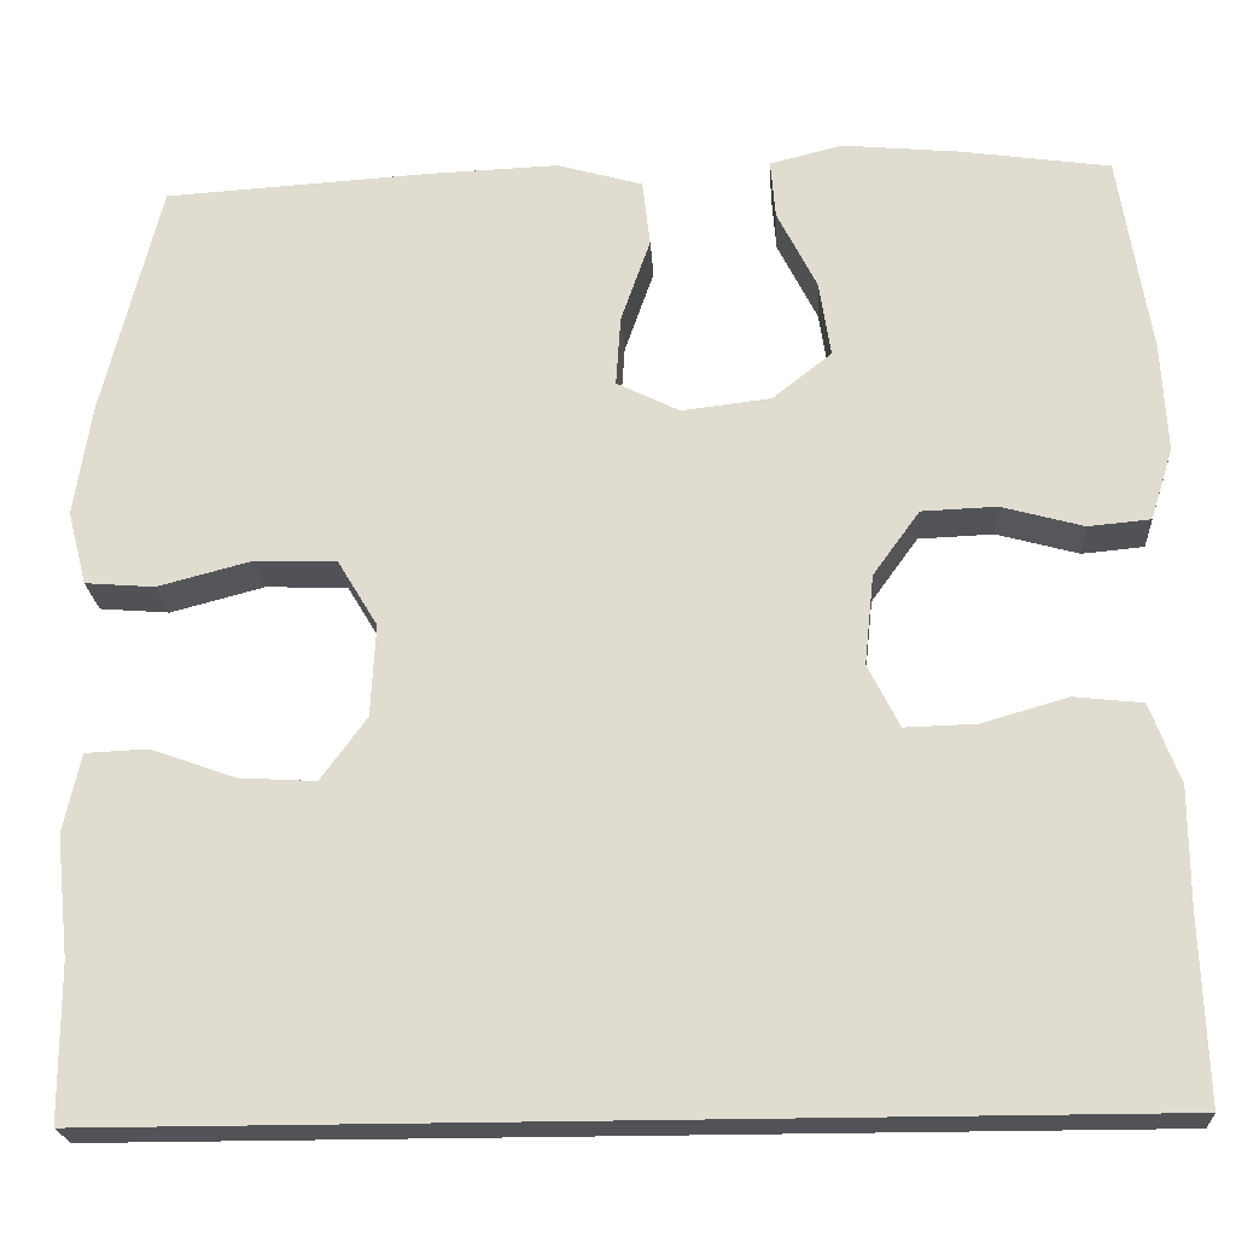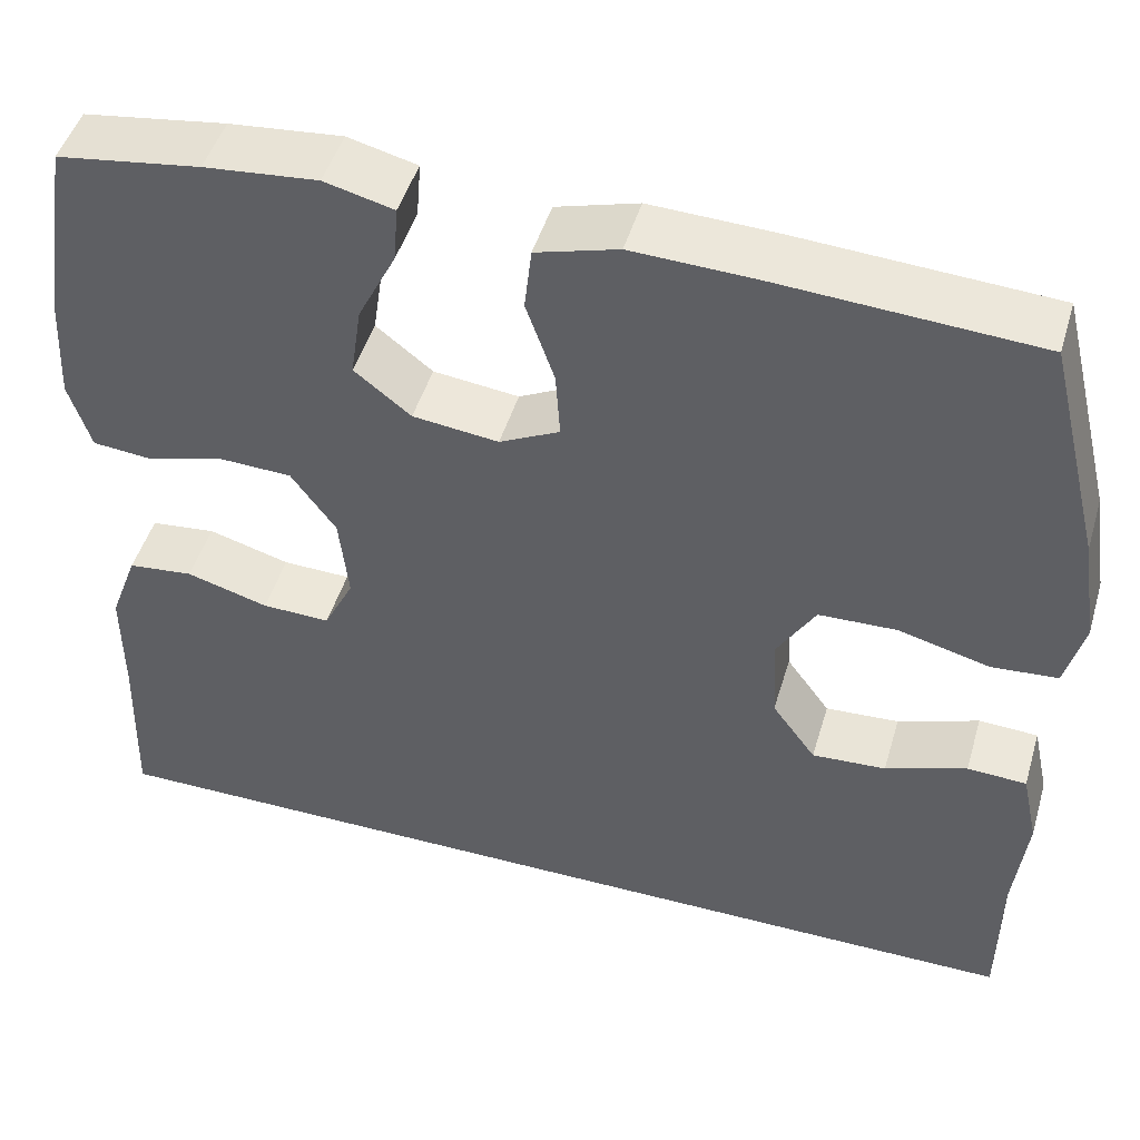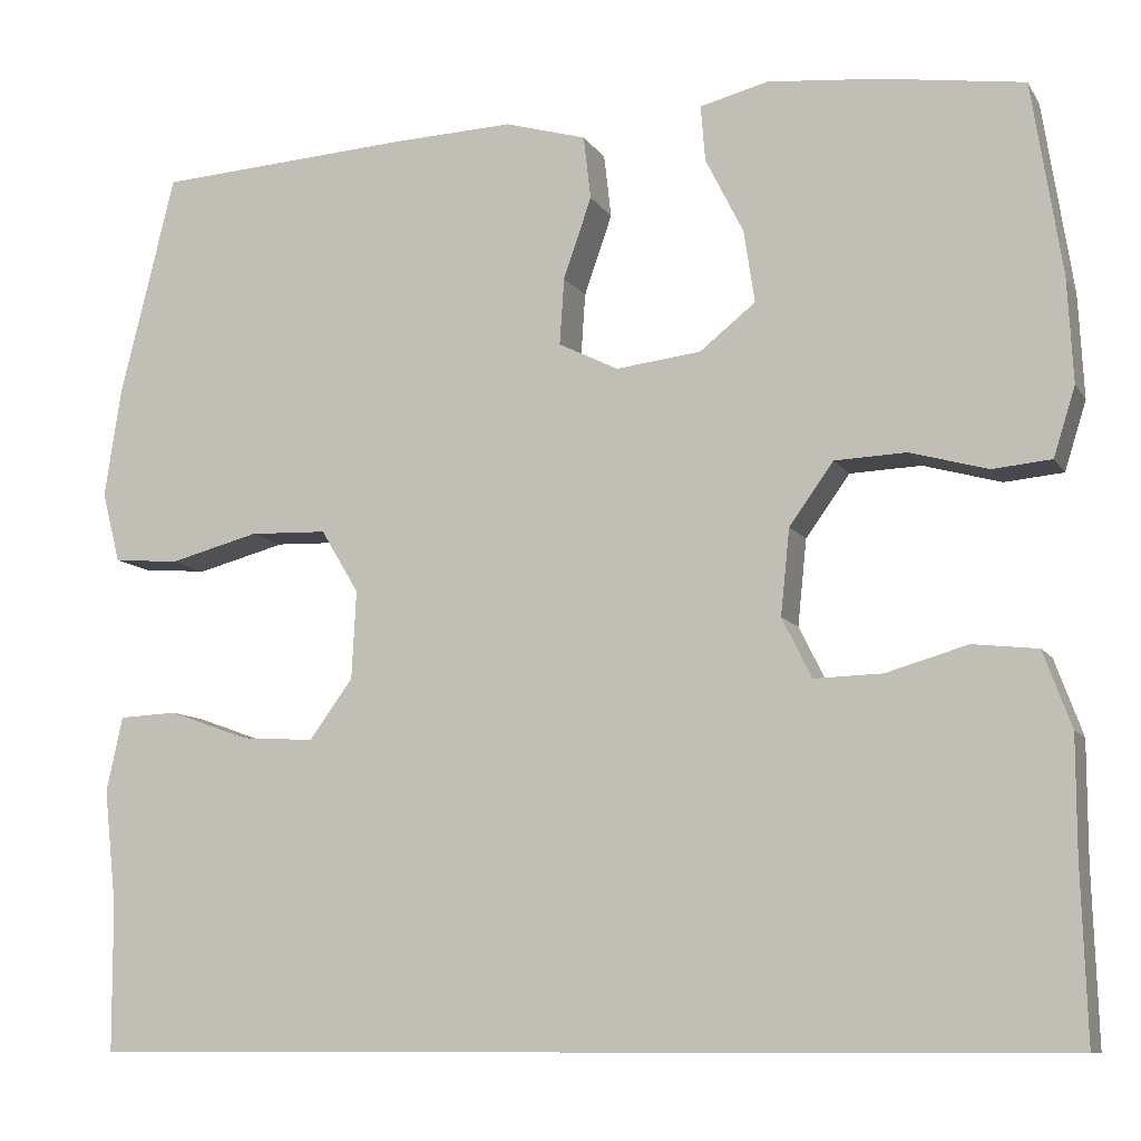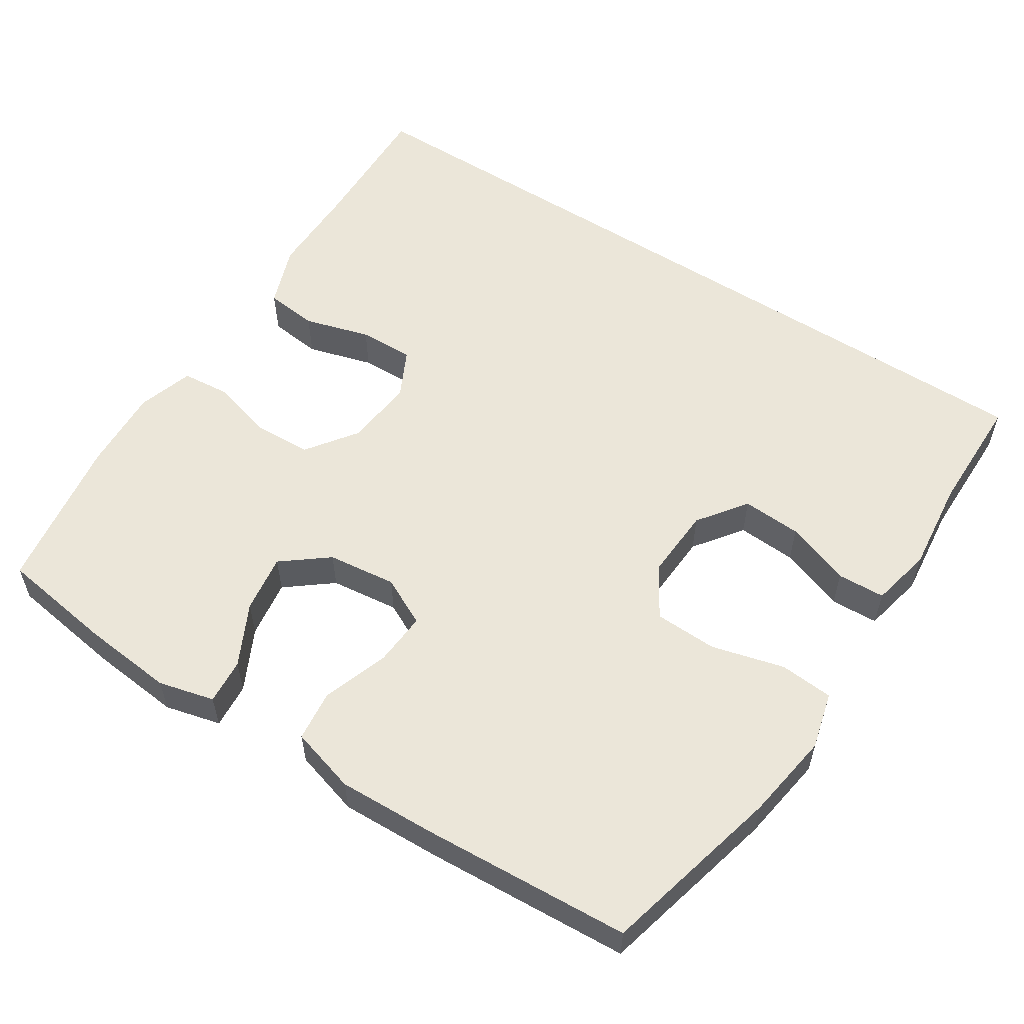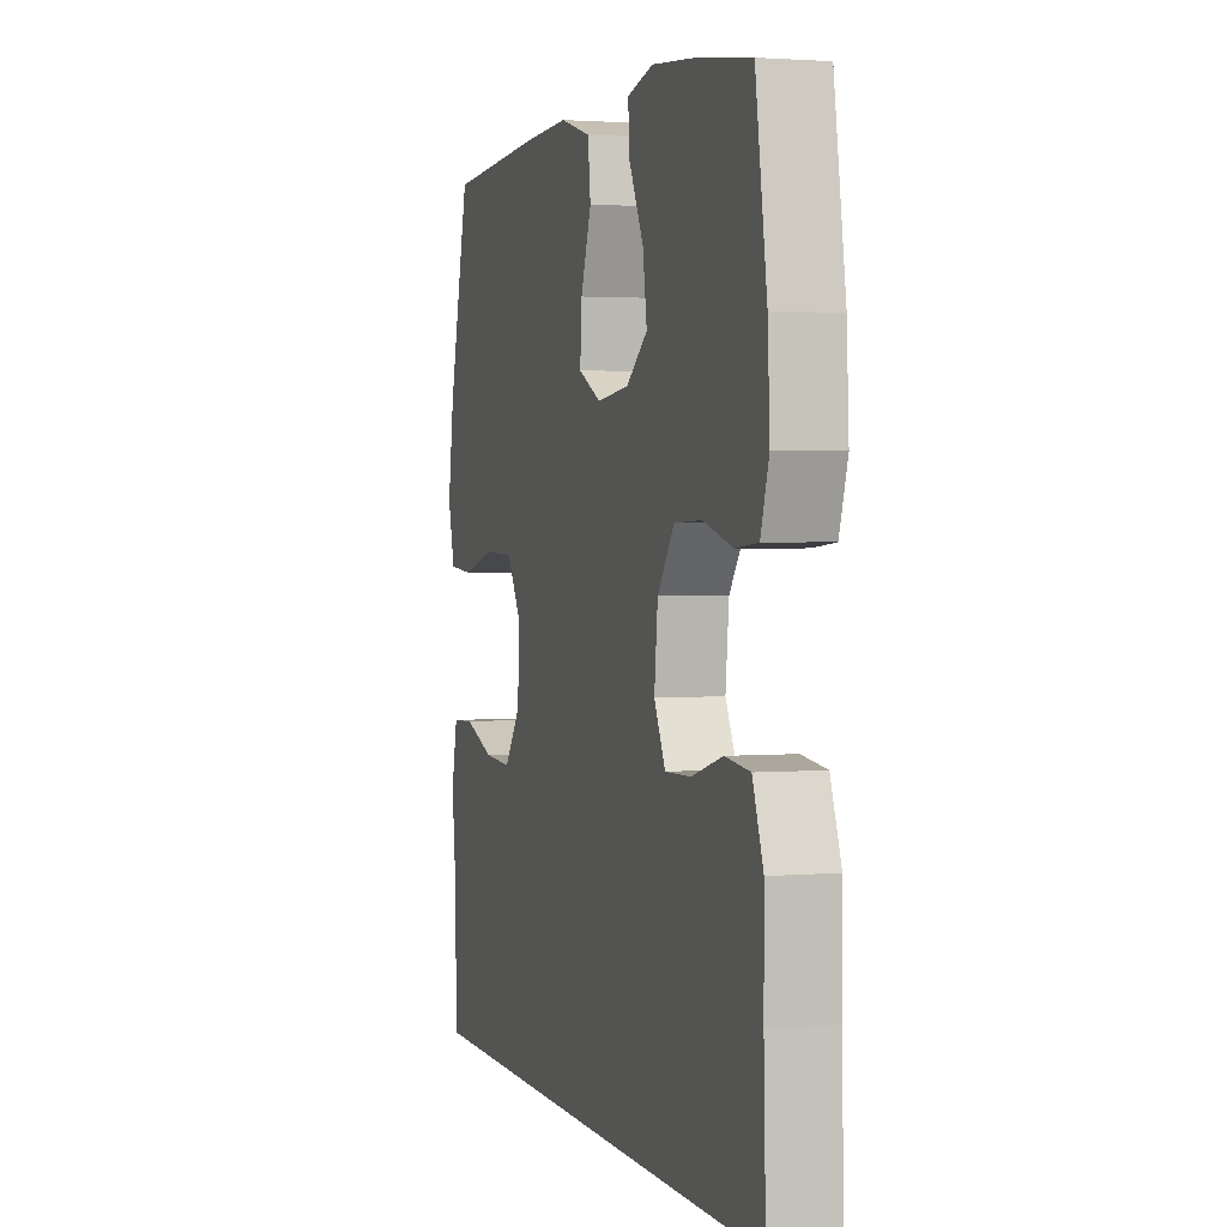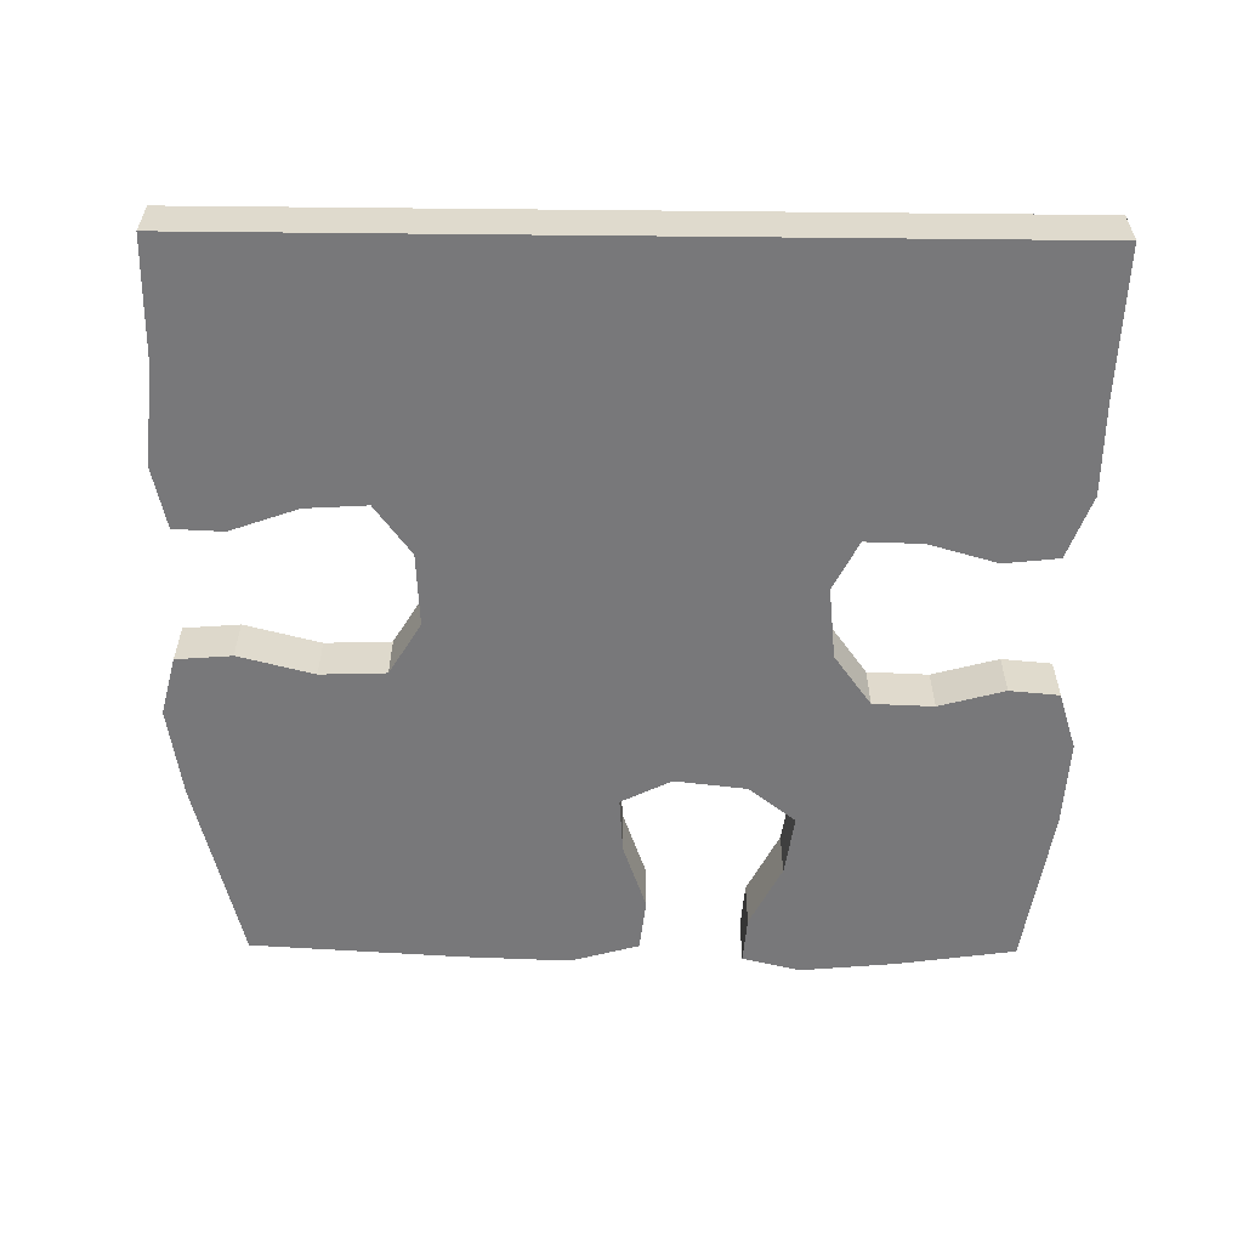
<metadata>
{"format":"obj","ext":"obj","renderer":"f3d","projection":"perspective","resolution":1024,"background":"white","views":[{"elev":-21.7,"azim":-176.4,"up":"+Z"},{"elev":47.7,"azim":16.4,"up":"+Z"},{"elev":-9.8,"azim":-160.4,"up":"+Z"},{"elev":56.3,"azim":32.9,"up":"+Y"},{"elev":2.1,"azim":-106.9,"up":"+Z"},{"elev":-57.5,"azim":179.4,"up":"+Y"}]}
</metadata>
<code>
v 0.55 0.07 -0.5
v -0.533 0.07 -0.5
v -0.527 0.07 -0.31
v -0.527 0.07 -0.182
v -0.496 0.07 -0.098
v -0.424 0.07 -0.09
v -0.334 0.07 -0.116
v -0.259 0.07 -0.118
v -0.226 0.07 -0.052
v -0.236 0.07 0.043
v -0.285 0.07 0.111
v -0.364 0.07 0.114
v -0.45 0.07 0.09
v -0.515 0.07 0.096
v -0.539 0.07 0.172
v -0.533 0.07 0.287
v -0.5 0.07 0.5
v -0.343 0.07 0.523
v -0.219 0.07 0.535
v -0.143 0.07 0.516
v -0.148 0.07 0.454
v -0.19 0.07 0.37
v -0.202 0.07 0.29
v -0.14 0.07 0.241
v -0.046 0.07 0.23
v 0.02 0.07 0.263
v 0.015 0.07 0.337
v -0.016 0.07 0.426
v -0.008 0.07 0.496
v 0.082 0.07 0.522
v 0.219 0.07 0.517
v 0.5 0.07 0.5
v 0.561 0.07 0.252
v 0.579 0.07 0.133
v 0.559 0.07 0.055
v 0.486 0.07 0.049
v 0.387 0.07 0.075
v 0.301 0.07 0.072
v 0.259 0.07 0.002
v 0.264 0.07 -0.095
v 0.312 0.07 -0.161
v 0.393 0.07 -0.156
v 0.482 0.07 -0.124
v 0.547 0.07 -0.127
v 0.565 0.07 -0.21
v 0.551 0.07 -0.337
v 0.55 0 -0.5
v -0.533 0 -0.5
v -0.527 0 -0.31
v -0.527 0 -0.182
v -0.496 0 -0.098
v -0.424 0 -0.09
v -0.334 0 -0.116
v -0.259 0 -0.118
v -0.226 0 -0.052
v -0.236 0 0.043
v -0.285 0 0.111
v -0.364 0 0.114
v -0.45 0 0.09
v -0.515 0 0.096
v -0.539 0 0.172
v -0.533 0 0.287
v -0.5 0 0.5
v -0.343 0 0.523
v -0.219 0 0.535
v -0.143 0 0.516
v -0.148 0 0.454
v -0.19 0 0.37
v -0.202 0 0.29
v -0.14 0 0.241
v -0.046 0 0.23
v 0.02 0 0.263
v 0.015 0 0.337
v -0.016 0 0.426
v -0.008 0 0.496
v 0.082 0 0.522
v 0.219 0 0.517
v 0.5 0 0.5
v 0.561 0 0.252
v 0.579 0 0.133
v 0.559 0 0.055
v 0.486 0 0.049
v 0.387 0 0.075
v 0.301 0 0.072
v 0.259 0 0.002
v 0.264 0 -0.095
v 0.312 0 -0.161
v 0.393 0 -0.156
v 0.482 0 -0.124
v 0.547 0 -0.127
v 0.565 0 -0.21
v 0.551 0 -0.337
f 44 45 46
f 43 44 46
f 42 43 46
f 1 2 3
f 46 1 3
f 42 46 3
f 41 42 3
f 40 41 3 4
f 39 40 4
f 35 36 37
f 34 35 37
f 33 34 37
f 32 33 37
f 31 32 37
f 30 31 37
f 29 30 37
f 28 29 37
f 27 28 37
f 26 27 37 38
f 25 26 38 39
f 20 21 22
f 19 20 22
f 18 19 22
f 17 18 22
f 16 17 22
f 15 16 22
f 14 15 22
f 13 14 22
f 12 13 22
f 11 12 22 23
f 10 11 23 24
f 4 5 6 7
f 4 7 8
f 39 4 8
f 24 25 39
f 10 24 39
f 9 10 39
f 8 9 39
f 92 91 90
f 92 90 89
f 92 89 88
f 49 48 47
f 49 47 92
f 49 92 88
f 49 88 87
f 50 49 87 86
f 50 86 85
f 83 82 81
f 83 81 80
f 83 80 79
f 83 79 78
f 83 78 77
f 83 77 76
f 83 76 75
f 83 75 74
f 83 74 73
f 84 83 73 72
f 85 84 72 71
f 68 67 66
f 68 66 65
f 68 65 64
f 68 64 63
f 68 63 62
f 68 62 61
f 68 61 60
f 68 60 59
f 68 59 58
f 69 68 58 57
f 70 69 57 56
f 53 52 51 50
f 54 53 50
f 54 50 85
f 85 71 70
f 85 70 56
f 85 56 55
f 85 55 54
f 1 47 48 2
f 2 48 49 3
f 3 49 50 4
f 4 50 51 5
f 5 51 52 6
f 6 52 53 7
f 7 53 54 8
f 8 54 55 9
f 9 55 56 10
f 10 56 57 11
f 11 57 58 12
f 12 58 59 13
f 13 59 60 14
f 14 60 61 15
f 15 61 62 16
f 16 62 63 17
f 17 63 64 18
f 18 64 65 19
f 19 65 66 20
f 20 66 67 21
f 21 67 68 22
f 22 68 69 23
f 23 69 70 24
f 24 70 71 25
f 25 71 72 26
f 26 72 73 27
f 27 73 74 28
f 28 74 75 29
f 29 75 76 30
f 30 76 77 31
f 31 77 78 32
f 32 78 79 33
f 33 79 80 34
f 34 80 81 35
f 35 81 82 36
f 36 82 83 37
f 37 83 84 38
f 38 84 85 39
f 39 85 86 40
f 40 86 87 41
f 41 87 88 42
f 42 88 89 43
f 43 89 90 44
f 44 90 91 45
f 45 91 92 46
f 46 92 47 1

</code>
